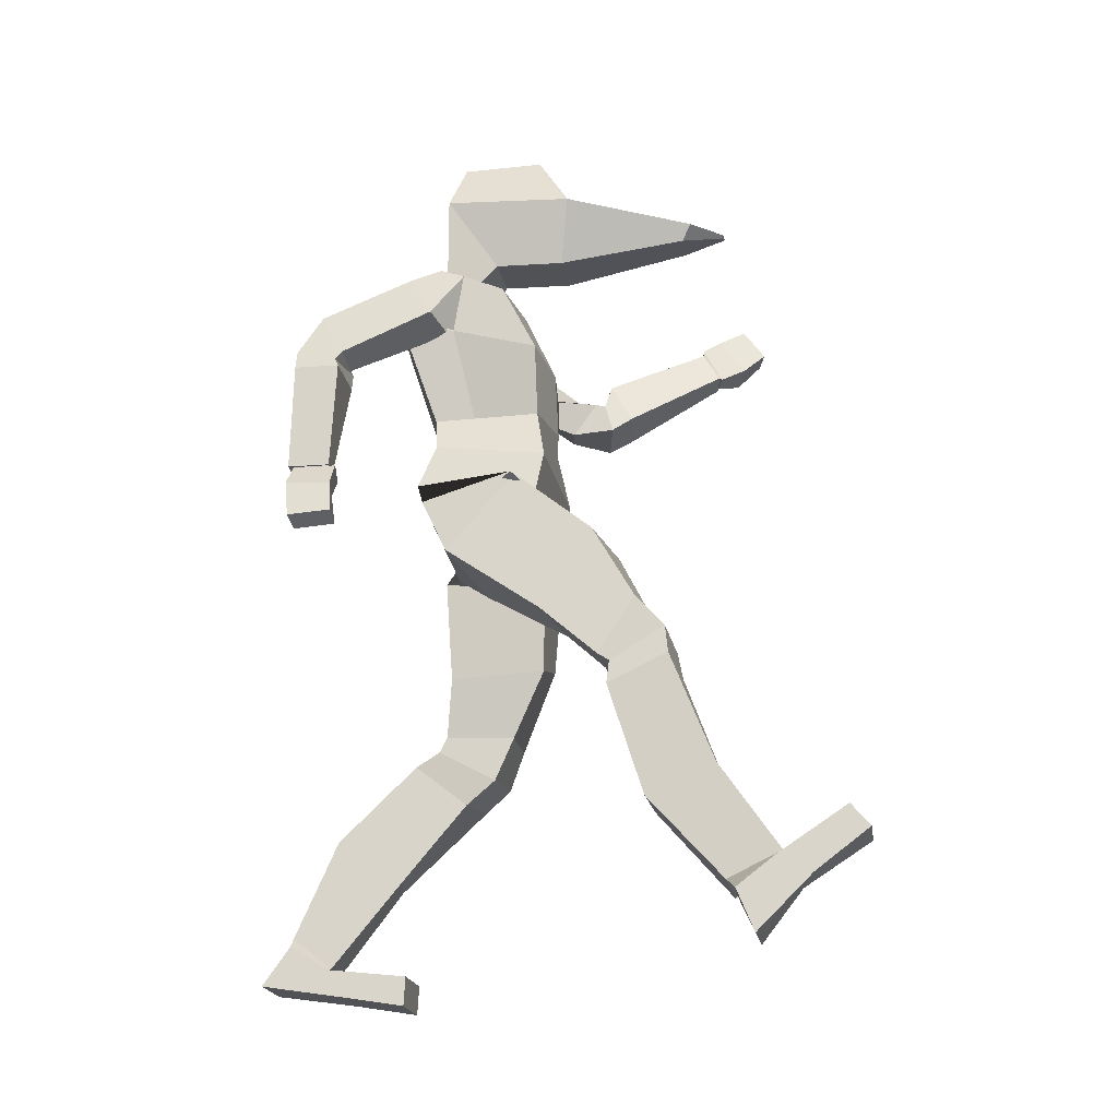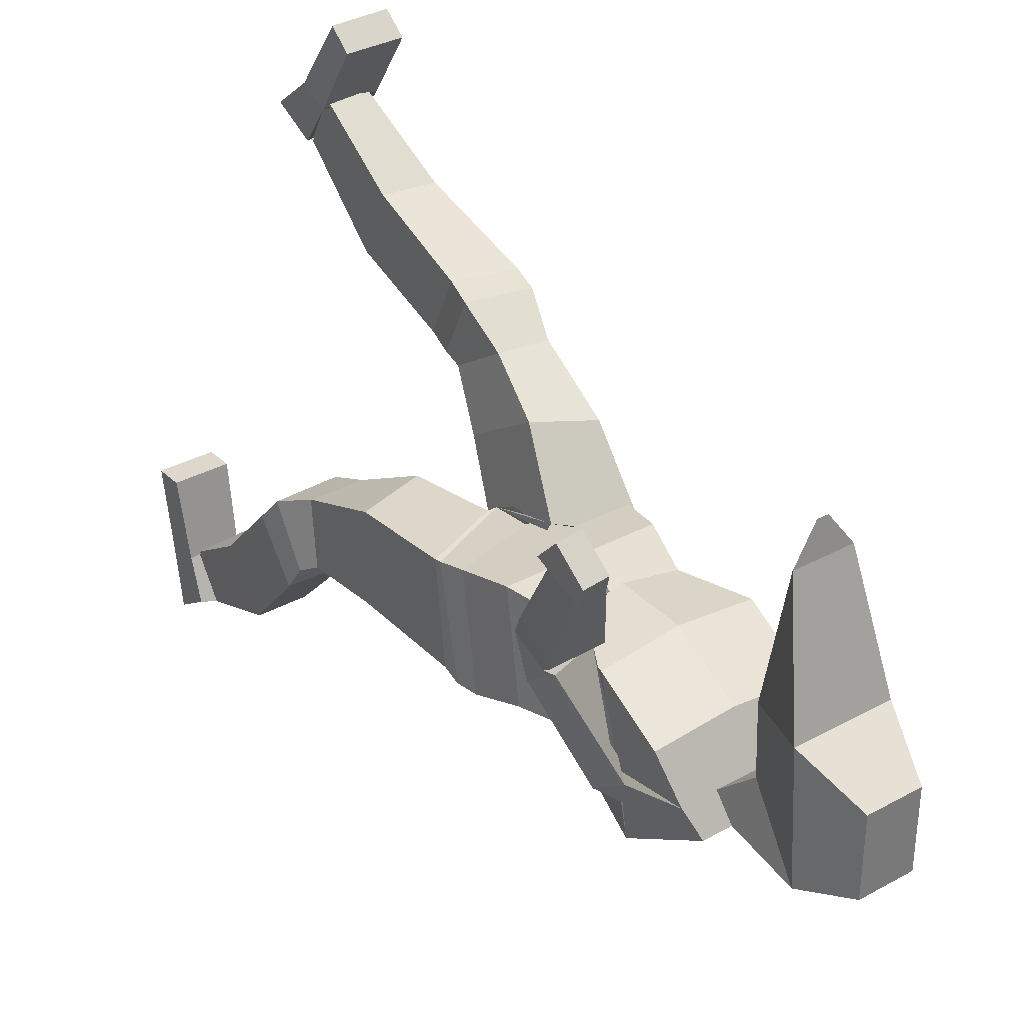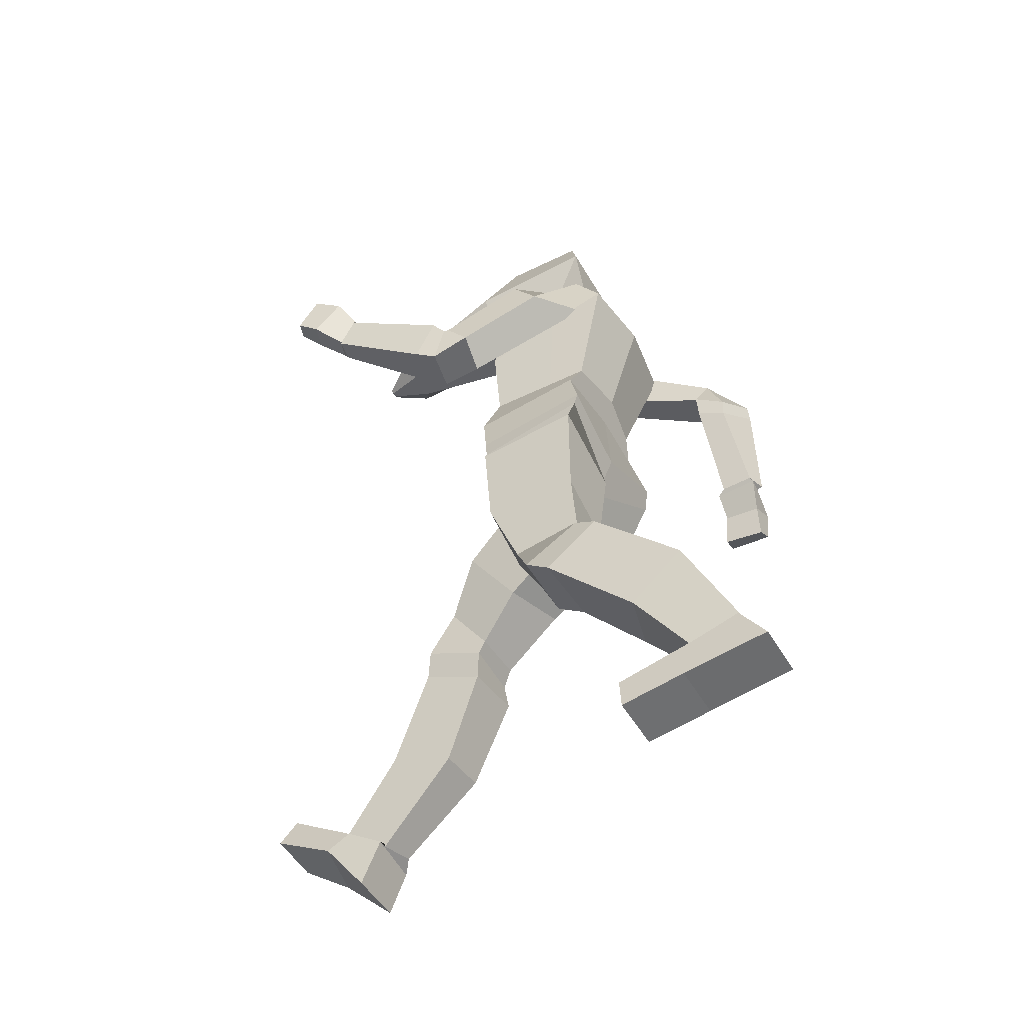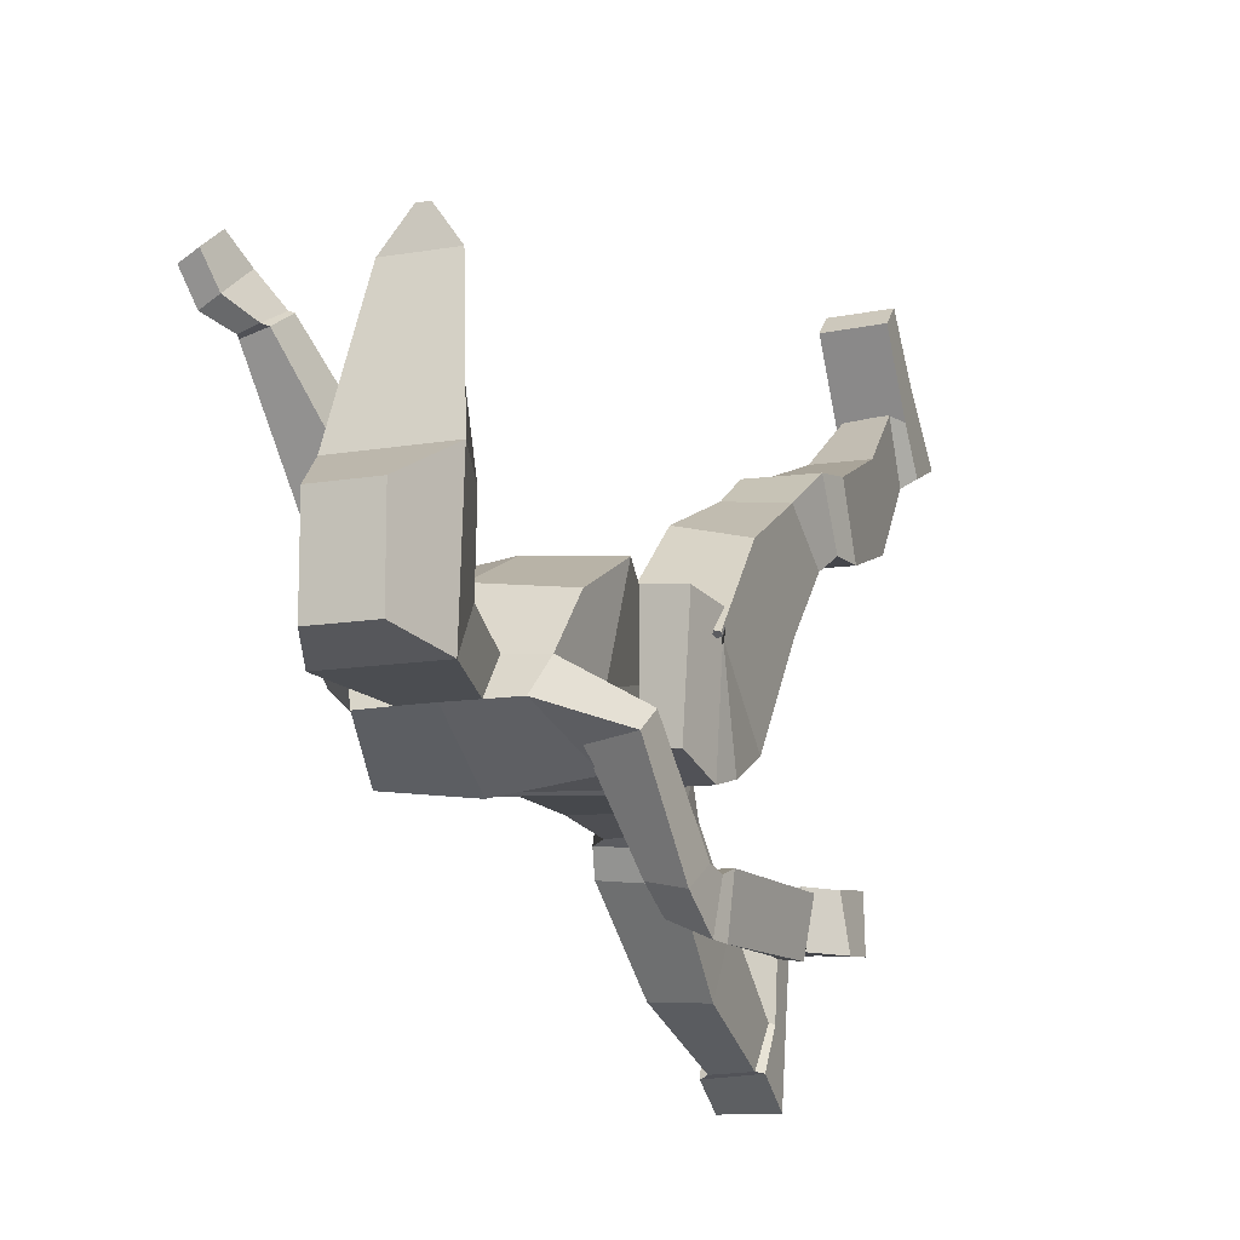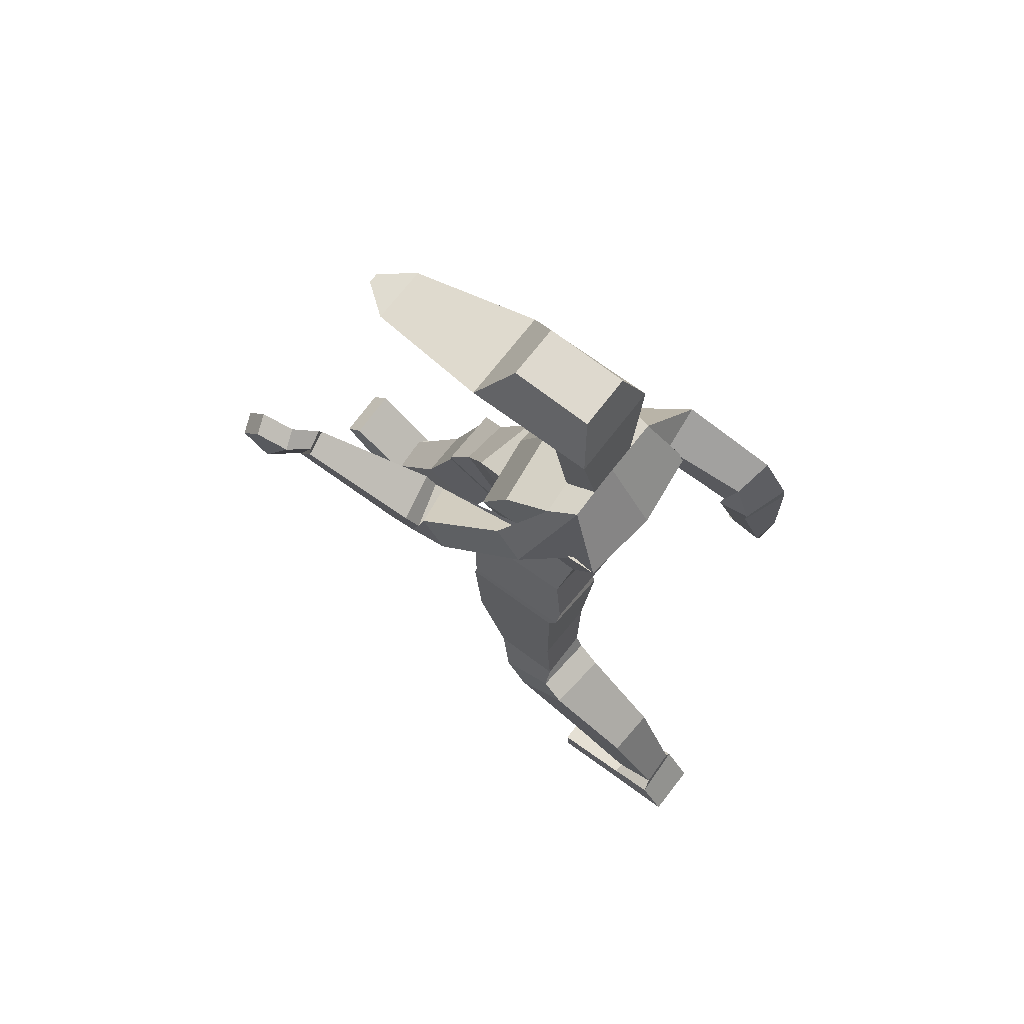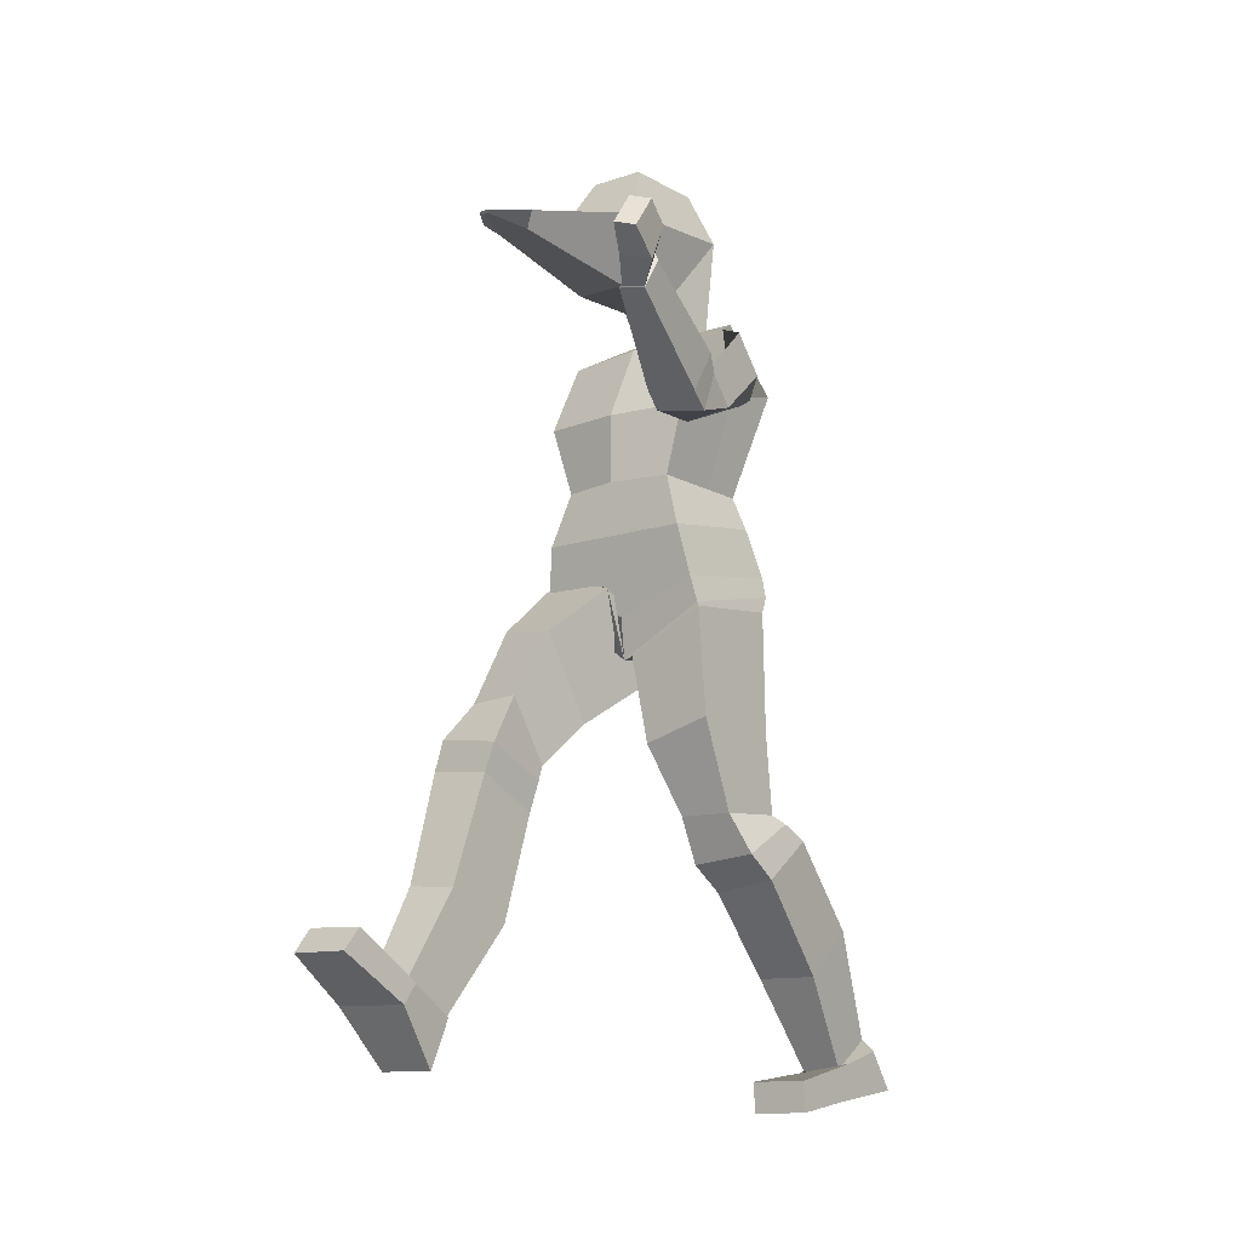
<metadata>
{"format":"obj","ext":"obj","renderer":"f3d","projection":"perspective","resolution":1024,"background":"white","views":[{"elev":-21.4,"azim":-79.4,"up":"+Y"},{"elev":34.3,"azim":143.7,"up":"+Z"},{"elev":-49.2,"azim":118.8,"up":"+Y"},{"elev":-12.5,"azim":-158.0,"up":"+Z"},{"elev":71.4,"azim":127.7,"up":"+Y"},{"elev":-12.5,"azim":37.8,"up":"+Y"}]}
</metadata>
<code>
o hand_Cube.015
v 0.2566 1.727 0.6571
v 0.1967 1.654 0.5598
v 0.2566 1.657 0.7063
v 0.1967 1.572 0.6025
v 0.2983 1.715 0.6409
v 0.2384 1.645 0.5502
v 0.2983 1.646 0.6901
v 0.2384 1.567 0.5841
v 0.2387 1.695 0.596
v 0.2333 1.61 0.6584
v 0.2949 1.594 0.6344
v 0.2804 1.684 0.5789
v -0.1782 1.732 0.2638
v -0.1815 2.01 0.2109
v -0.1782 1.739 0.106
v -0.1815 2.01 0.0278
v -0.06454 1.732 0.2638
v -0.06127 2.01 0.2109
v -0.06454 1.739 0.106
v -0.06127 2.01 0.0278
v -0.2277 1.878 0.2868
v -0.2277 1.897 -0.00442
v -0.01505 1.897 -0.00442
v -0.01505 1.878 0.2868
v -0.05597 1.801 0.5773
v -0.08642 1.775 0.5543
v -0.1564 1.775 0.5543
v -0.1868 1.801 0.5773
v -0.1092 1.792 0.6504
v -0.1149 1.787 0.6461
v -0.1279 1.787 0.6461
v -0.1336 1.792 0.6504
v -0.188 0.8266 0.4621
v -0.1229 1.08 0.2407
v -0.188 0.6935 0.3712
v -0.1214 0.9079 0.08275
v -0.3076 0.8226 0.4487
v -0.3009 1.135 0.1784
v -0.3076 0.6934 0.3655
v -0.2995 0.9622 0.02114
v -0.1555 0.9669 0.3931
v -0.1555 0.789 0.2745
v -0.304 0.8094 0.2359
v -0.3032 0.9894 0.3541
v -0.2054 0.2241 0.7564
v -0.1989 0.6597 0.5376
v -0.2056 0.1678 0.6389
v -0.1989 0.5944 0.3969
v -0.294 0.2476 0.7482
v -0.3444 0.6753 0.5245
v -0.294 0.1908 0.6286
v -0.3443 0.6131 0.3906
v -0.2023 0.4253 0.6226
v -0.1998 0.3629 0.4715
v -0.3153 0.3714 0.4647
v -0.3192 0.4343 0.6186
v -0.1853 0.7226 0.5251
v -0.1853 0.6583 0.3864
v -0.3309 0.7402 0.5167
v -0.3309 0.6687 0.3951
v -0.1917 0.2829 0.9296
v -0.1932 0.3295 0.8873
v -0.1925 0.072 0.6882
v -0.1908 0.1736 0.6428
v -0.3172 0.2837 0.9325
v -0.3188 0.3333 0.8901
v -0.3184 0.07317 0.6878
v -0.3188 0.1683 0.6494
v -0.179 0.1913 0.7795
v -0.1925 0.2342 0.7336
v -0.3184 0.1924 0.8103
v -0.3188 0.2334 0.7357
v -0.3056 1.14 0.1695
v -0.2749 1.191 0.2405
v -0.3037 1.08 -0.03362
v -0.2749 1.229 -0.0091
v 0.09043 1.027 0.2139
v 0.05978 1.191 0.2405
v 0.09228 1.079 -0.03413
v 0.05978 1.229 -0.009083
v -0.1057 0.959 0.01033
v -0.1076 1.232 -0.02227
v -0.1076 0.9297 0.2018
v -0.1076 1.191 0.2405
v -0.2948 1.082 0.223
v -0.2885 1.127 -0.04838
v 0.08134 1.124 -0.03711
v 0.0796 1.082 0.2229
v -0.1076 1.022 0.2132
v -0.1076 1.064 -0.03407
v -0.3734 1.124 -0.2277
v -0.3041 1.377 -0.2092
v -0.3702 1.124 -0.3017
v -0.3156 1.352 -0.2728
v -0.4384 1.13 -0.2154
v -0.4114 1.388 -0.2117
v -0.4242 1.138 -0.3134
v -0.4031 1.396 -0.3158
v -0.2893 1.42 -0.2106
v -0.3096 1.39 -0.2767
v -0.3969 1.436 -0.3139
v -0.4019 1.41 -0.2226
v -0.3012 1.427 -0.2141
v -0.2642 1.519 0.008946
v -0.3152 1.482 -0.2366
v -0.2667 1.58 -0.06349
v -0.3922 1.432 -0.2095
v -0.3562 1.536 -0.01193
v -0.3945 1.521 -0.2558
v -0.3638 1.616 -0.05613
v -0.2398 1.309 0.2182
v -0.2825 1.618 0.1426
v -0.2398 1.309 -0.02142
v -0.24 1.706 -0.01758
v 0.01734 1.309 0.2182
v 0.06 1.618 0.1426
v 0.01734 1.309 -0.02142
v 0.01773 1.706 -0.01832
v -0.2874 1.459 0.2211
v -0.2825 1.549 -0.1004
v 0.06 1.549 -0.1005
v 0.05427 1.46 0.214
v -0.1112 1.309 -0.04421
v -0.1113 1.704 -0.01645
v -0.1112 1.309 0.2437
v -0.1111 1.623 0.1639
v -0.1172 1.46 0.2375
v -0.1111 1.551 -0.1226
v -0.2398 1.309 0.07028
v -0.263 1.672 0.0437
v 0.01734 1.309 0.07029
v 0.04063 1.672 0.04289
v 0.05894 1.514 0.03623
v -0.2762 1.523 0.02428
v -0.1111 1.676 0.0518
v 0.1899 1.638 0.5588
v 0.1012 1.526 0.3377
v 0.1864 1.571 0.598
v 0.09649 1.436 0.3886
v 0.2446 1.629 0.5486
v 0.2043 1.509 0.3171
v 0.2411 1.563 0.5876
v 0.1996 1.419 0.3678
v 0.0902 1.472 0.3232
v 0.0855 1.405 0.3421
v 0.1886 1.391 0.319
v 0.1933 1.477 0.2904
v 0.08848 1.477 0.3015
v 0.0487 1.503 0.05878
v 0.09206 1.403 0.2461
v 0.04955 1.523 -0.04109
v 0.1811 1.494 0.2851
v 0.1316 1.626 0.1113
v 0.1846 1.419 0.2294
v 0.1354 1.545 0.04995
v -0.01848 0.6008 0.1226
v -0.08363 0.9348 0.2063
v -0.01848 0.6101 -0.03381
v -0.08363 0.9609 -0.02611
v 0.1011 0.5988 0.1224
v 0.09467 1.017 0.2155
v 0.1011 0.6103 -0.03361
v 0.09467 1.043 -0.01691
v -0.05106 0.7473 0.1983
v -0.05106 0.7406 -0.01767
v 0.09789 0.7817 -0.01913
v 0.09789 0.7894 0.1965
v -0.002046 0.09084 -0.2949
v -0.007598 0.4514 0.01152
v -0.000868 0.1618 -0.3857
v -0.007597 0.5466 -0.108
v 0.08628 0.09449 -0.2948
v 0.1379 0.4676 0.02607
v 0.08746 0.1592 -0.3887
v 0.1379 0.5584 -0.09395
v -0.004233 0.2806 -0.1358
v -0.004233 0.3786 -0.2872
v 0.1127 0.3861 -0.281
v 0.1127 0.2817 -0.1628
v -0.01622 0.504 0.07905
v -0.01622 0.5766 -0.05177
v 0.1293 0.5162 0.08456
v 0.1293 0.5898 -0.04131
v -0.01326 0.001341 -0.1231
v -0.01326 0.06618 -0.1196
v -0.01326 0.05492 -0.4516
v -0.01326 0.1427 -0.3882
v 0.1123 0.001341 -0.1231
v 0.1123 0.06618 -0.1196
v 0.1123 0.05292 -0.4507
v 0.1123 0.135 -0.3943
v -0.01326 0.02501 -0.2641
v -0.01326 0.08681 -0.2974
v 0.1123 0.02543 -0.2634
v 0.1123 0.1058 -0.2949
v -0.2515 1.689 0.01304
v -0.04685 1.705 -0.01705
v -0.1756 1.705 -0.01705
v 0.02904 1.689 0.01292
v -0.03537 1.674 0.04893
v -0.1871 1.674 0.04894
v -0.1815 1.69 0.01638
v -0.0411 1.69 0.01587
v -0.4293 0.9896 -0.1988
v -0.3788 1.111 -0.2105
v -0.4342 0.9824 -0.2904
v -0.3791 1.118 -0.3063
v -0.4722 1.006 -0.1978
v -0.4217 1.135 -0.2054
v -0.4729 1.001 -0.2948
v -0.4255 1.135 -0.2998
v -0.4163 1.062 -0.2118
v -0.4128 1.051 -0.2955
v -0.4743 1.077 -0.3013
v -0.4599 1.077 -0.2056
f 9 2 4 10
f 10 4 8 11
f 11 8 6 12
f 12 6 2 9
f 3 7 5 1
f 6 140 136 2
f 5 12 9 1
f 7 11 12 5
f 3 10 11 7
f 1 9 10 3
f 21 14 16 22
f 22 16 20 23
f 23 20 18 24
f 24 18 14 21
f 15 19 17 13
f 20 16 14 18
f 17 24 25 26
f 19 23 24 17
f 13 21 22 15
f 28 27 31 32
f 24 21 28 25
f 21 13 27 28
f 13 17 26 27
f 30 29 32 31
f 26 25 29 30
f 25 28 32 29
f 27 26 30 31
f 41 34 36 42
f 42 36 40 43
f 43 40 38 44
f 44 38 34 41
f 48 46 57 58
f 157 83 81 159
f 37 44 41 33
f 39 43 44 37
f 35 42 43 39
f 33 41 42 35
f 53 46 48 54
f 54 48 52 55
f 55 52 50 56
f 56 50 46 53
f 51 68 64 47
f 50 52 60 59
f 49 56 53 45
f 51 55 56 49
f 47 54 55 51
f 45 53 54 47
f 46 50 59 57
f 52 48 58 60
f 39 60 58 35
f 37 59 60 39
f 33 57 59 37
f 35 58 57 33
f 69 70 64 63
f 63 64 68 67
f 71 72 66 65
f 65 66 62 61
f 69 71 65 61
f 72 70 62 66
f 49 72 68 51
f 63 67 71 69
f 67 68 72 71
f 61 62 70 69
f 45 72 70 49
f 47 64 70 45
f 85 74 76 86
f 90 82 80 87
f 87 80 78 88
f 89 84 74 85
f 34 83 81 36
f 38 40 75 73
f 88 78 84 89
f 86 76 82 90
f 75 86 90 81
f 77 88 89 83
f 83 89 85 73
f 79 87 88 77
f 81 90 87 79
f 73 85 86 75
f 91 92 94 93
f 93 94 98 97
f 97 98 96 95
f 95 96 92 91
f 96 98 101 102
f 94 92 99 100
f 92 96 102 99
f 98 94 100 101
f 103 104 106 105
f 105 106 110 109
f 109 110 108 107
f 107 108 104 103
f 102 107 103 99
f 101 109 107 102
f 100 105 109 101
f 99 103 105 100
f 128 124 197 118 121
f 133 132 116 122
f 127 126 112 119
f 135 201 130 112 126
f 125 127 119 111
f 131 133 122 115
f 123 128 121 117
f 129 134 120 113
f 113 120 128 123
f 115 122 127 125
f 132 200 135 126 116
f 78 80 117 115
f 122 116 126 127
f 120 114 198 124 128
f 84 78 115 125 111 74
f 111 119 134 129
f 117 121 133 131
f 23 19 200 197
f 74 111 113 76
f 119 112 130 134
f 136 137 139 138
f 138 139 143 142
f 142 143 141 140
f 140 141 137 136
f 8 142 140 6
f 141 143 146 147
f 139 137 144 145
f 137 141 147 144
f 143 139 145 146
f 148 149 151 150
f 150 151 155 154
f 154 155 153 152
f 152 153 149 148
f 121 151 149 133
f 144 148 150 145
f 147 152 148 144
f 146 154 152 147
f 145 150 154 146
f 118 155 151 121
f 132 153 155 118 199
f 133 149 153 132
f 104 108 130 134
f 110 114 196 130 108
f 106 104 134 120
f 106 120 114 110
f 82 76 113 123 117 80
f 164 157 159 165
f 165 159 163 166
f 166 163 161 167
f 167 161 157 164
f 171 169 180 181
f 34 38 73 83
f 160 167 164 156
f 162 166 167 160
f 158 165 166 162
f 156 164 165 158
f 176 169 171 177
f 177 171 175 178
f 178 175 173 179
f 179 173 169 176
f 172 168 193 195
f 173 175 183 182
f 172 179 176 168
f 174 178 179 172
f 170 177 178 174
f 168 176 177 170
f 169 173 182 180
f 175 171 181 183
f 160 182 183 162
f 162 183 181 158
f 156 180 182 160
f 158 181 180 156
f 192 193 187 186
f 186 187 191 190
f 194 195 189 188
f 188 189 185 184
f 192 194 188 184
f 195 193 185 189
f 172 195 191 174
f 186 190 194 192
f 190 191 195 194
f 184 185 193 192
f 170 187 193 168
f 174 191 187 170
f 83 157 161 77
f 77 161 163 79
f 79 163 159 81
f 40 36 81 75
f 15 22 198 202 201
f 19 15 201 135 200
f 196 130 201 202 198 114
f 23 197 124 198 22
f 203 200 132 199 118 197
f 212 205 207 213
f 213 207 211 214
f 214 211 209 215
f 215 209 205 212
f 206 210 208 204
f 208 215 212 204
f 210 214 215 208
f 206 213 214 210
f 204 212 213 206
f 2 136 138 4
f 4 138 142 8
f 91 205 209 95
f 95 209 211 97
f 97 211 207 93
f 93 207 205 91

</code>
